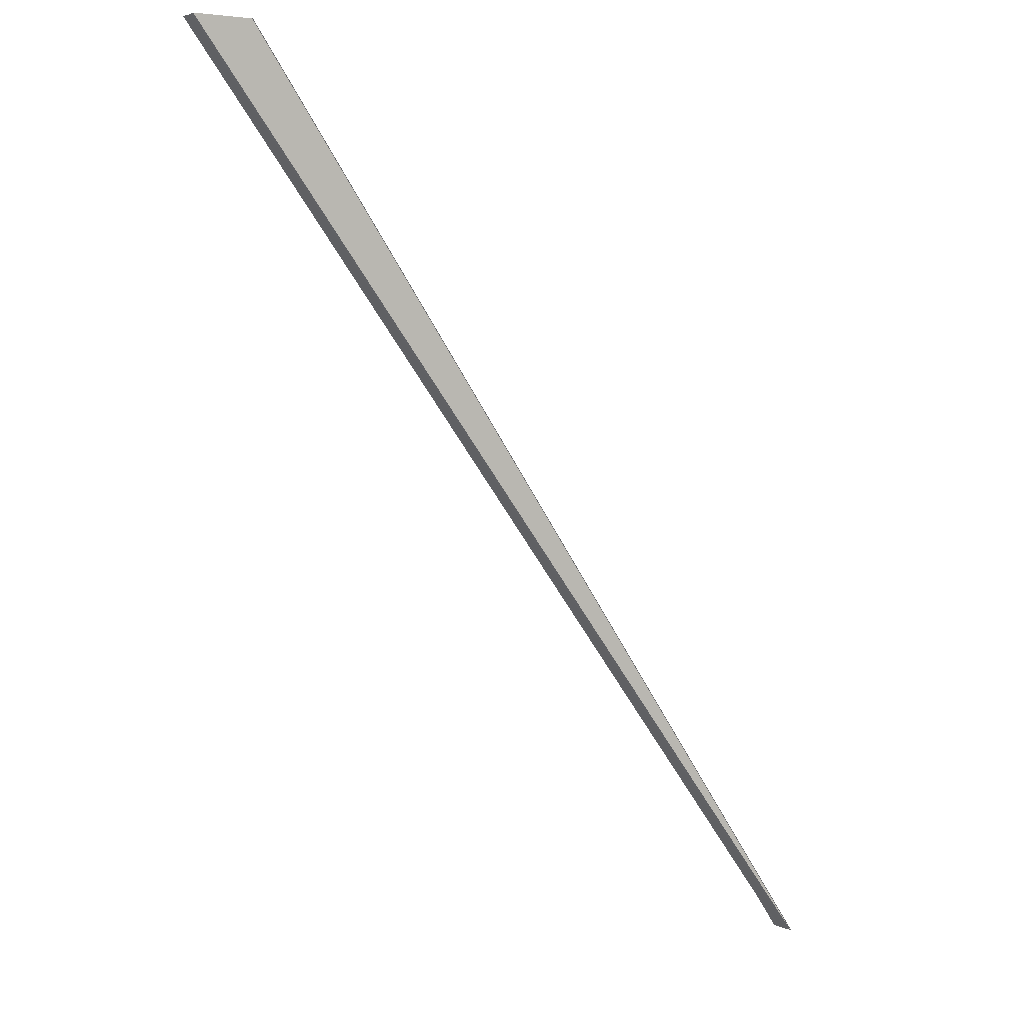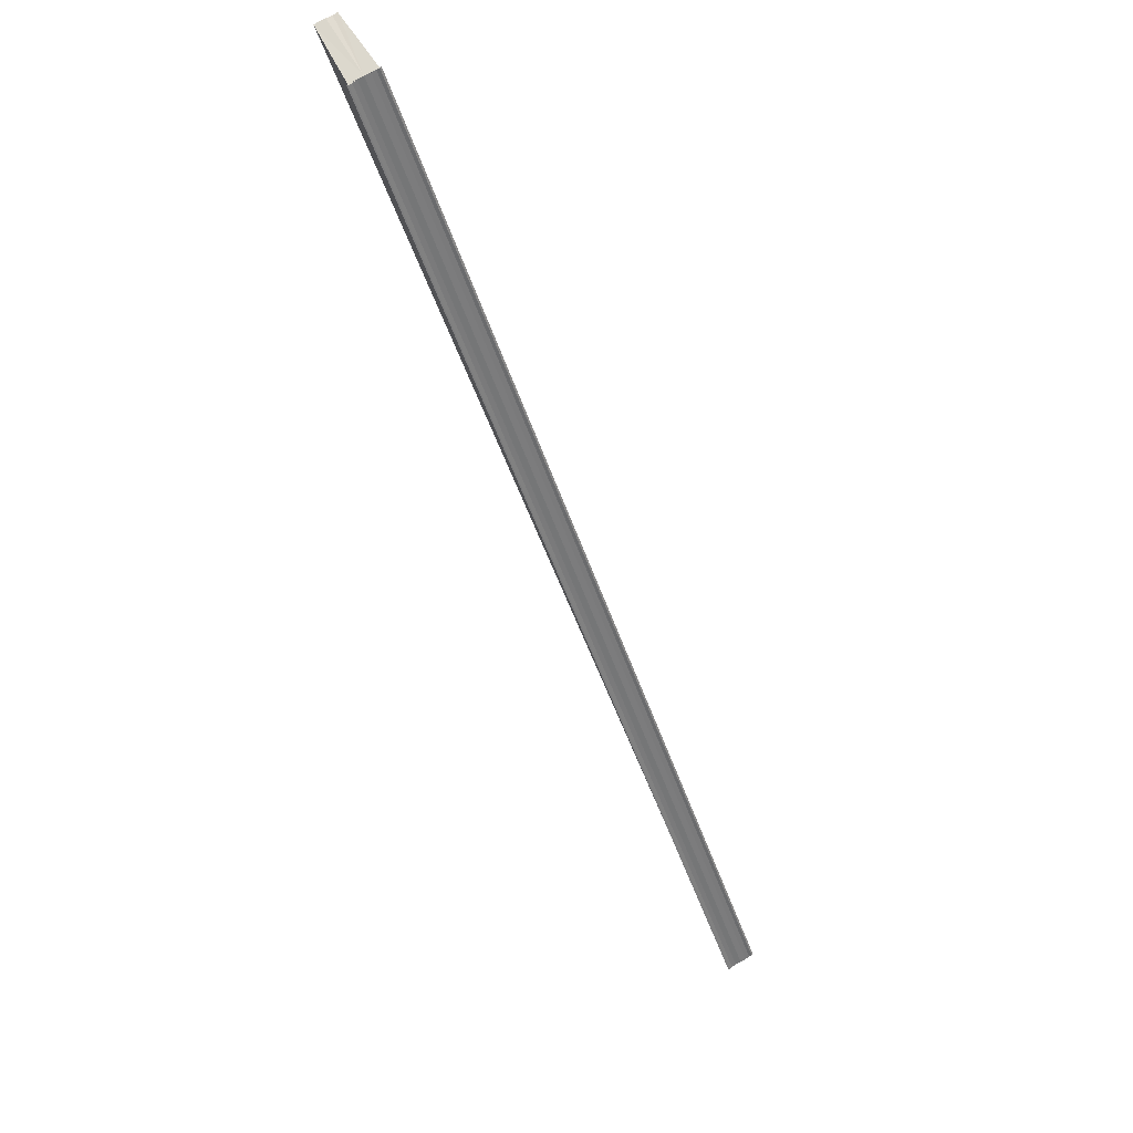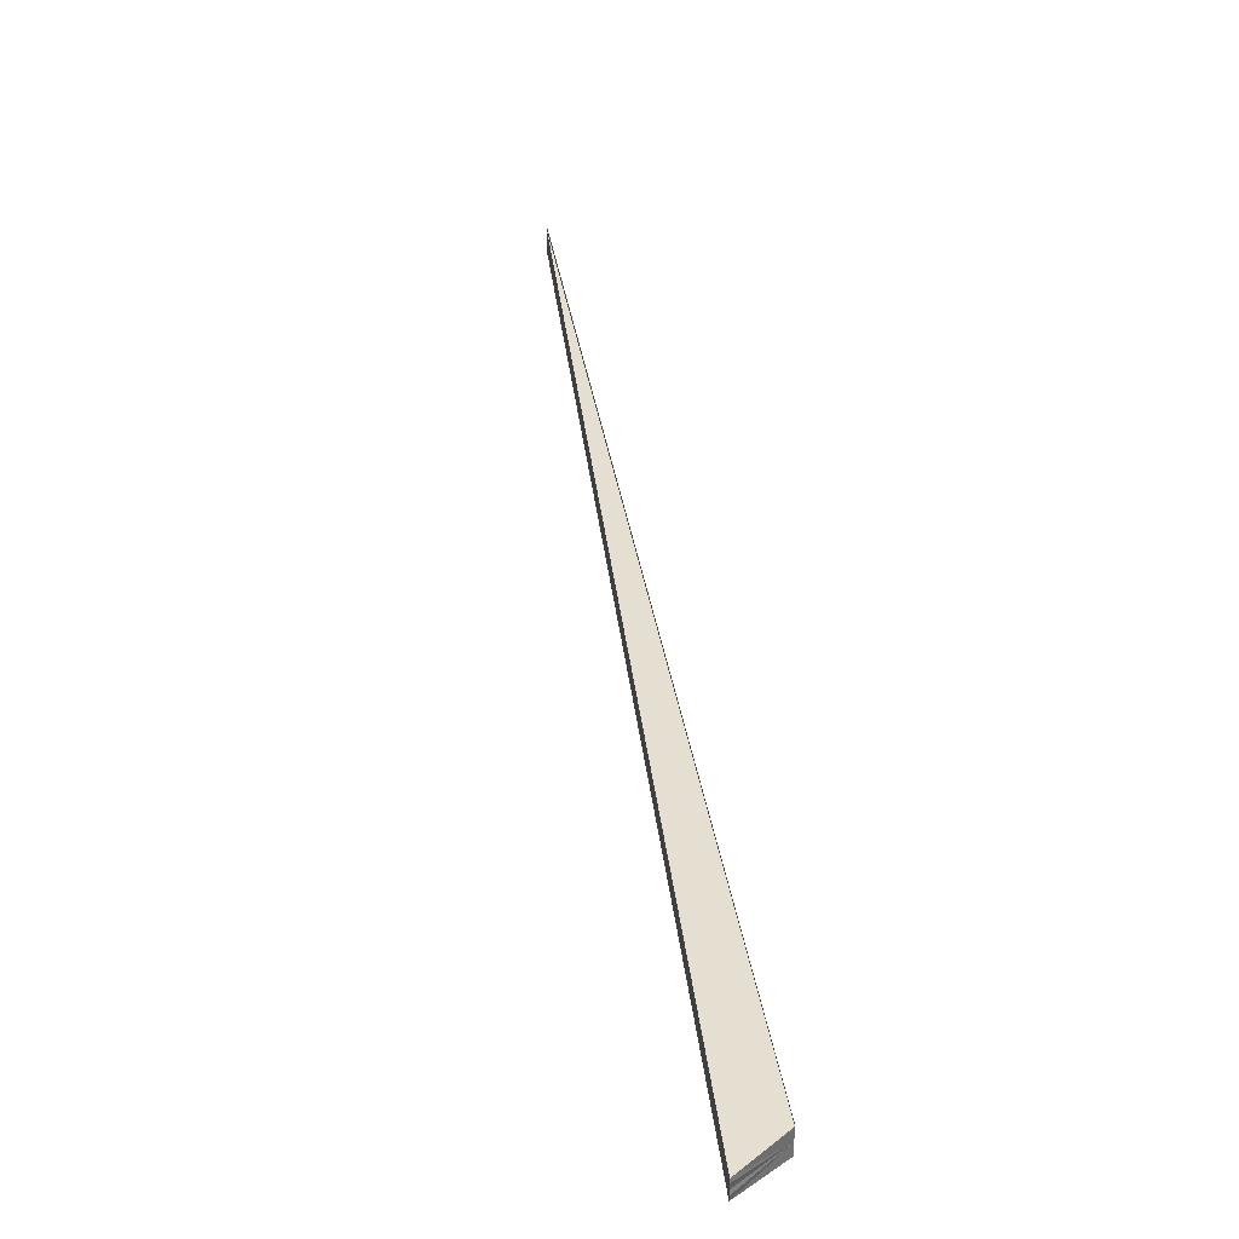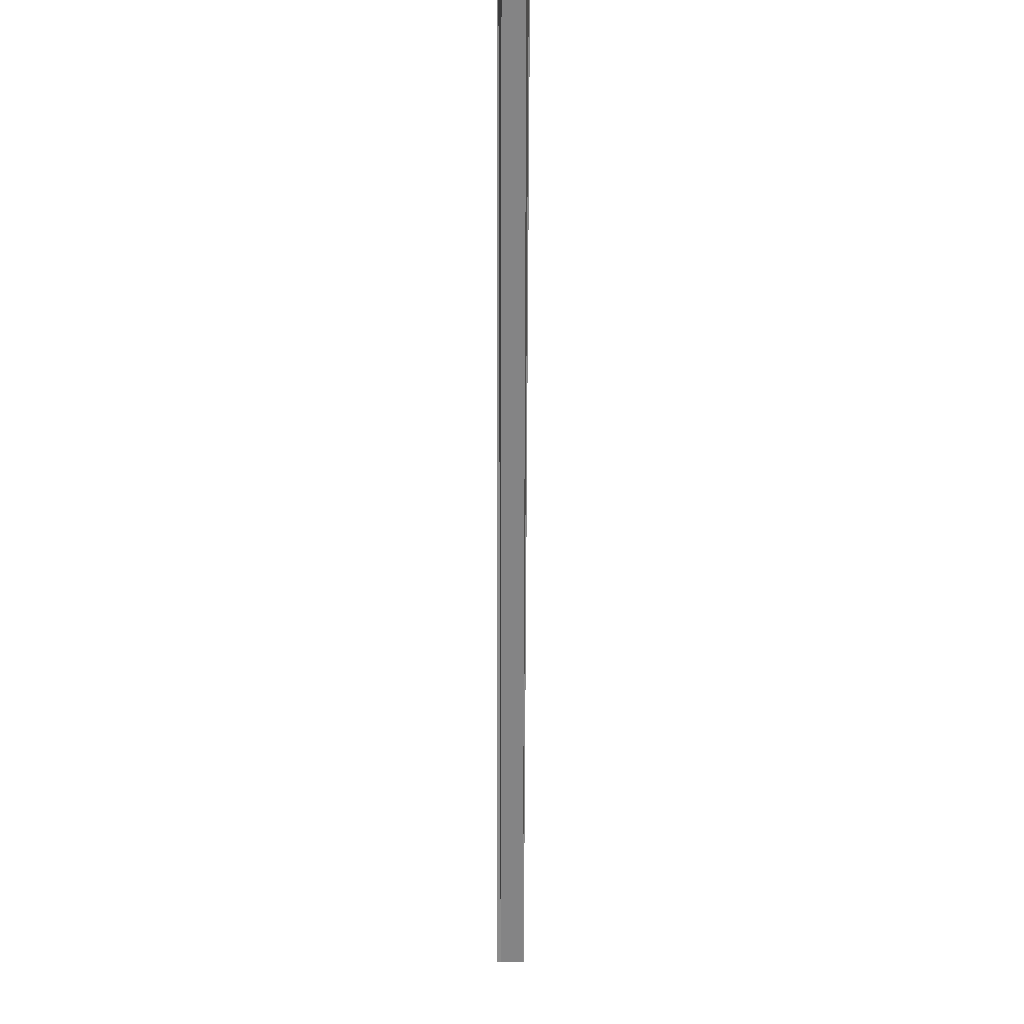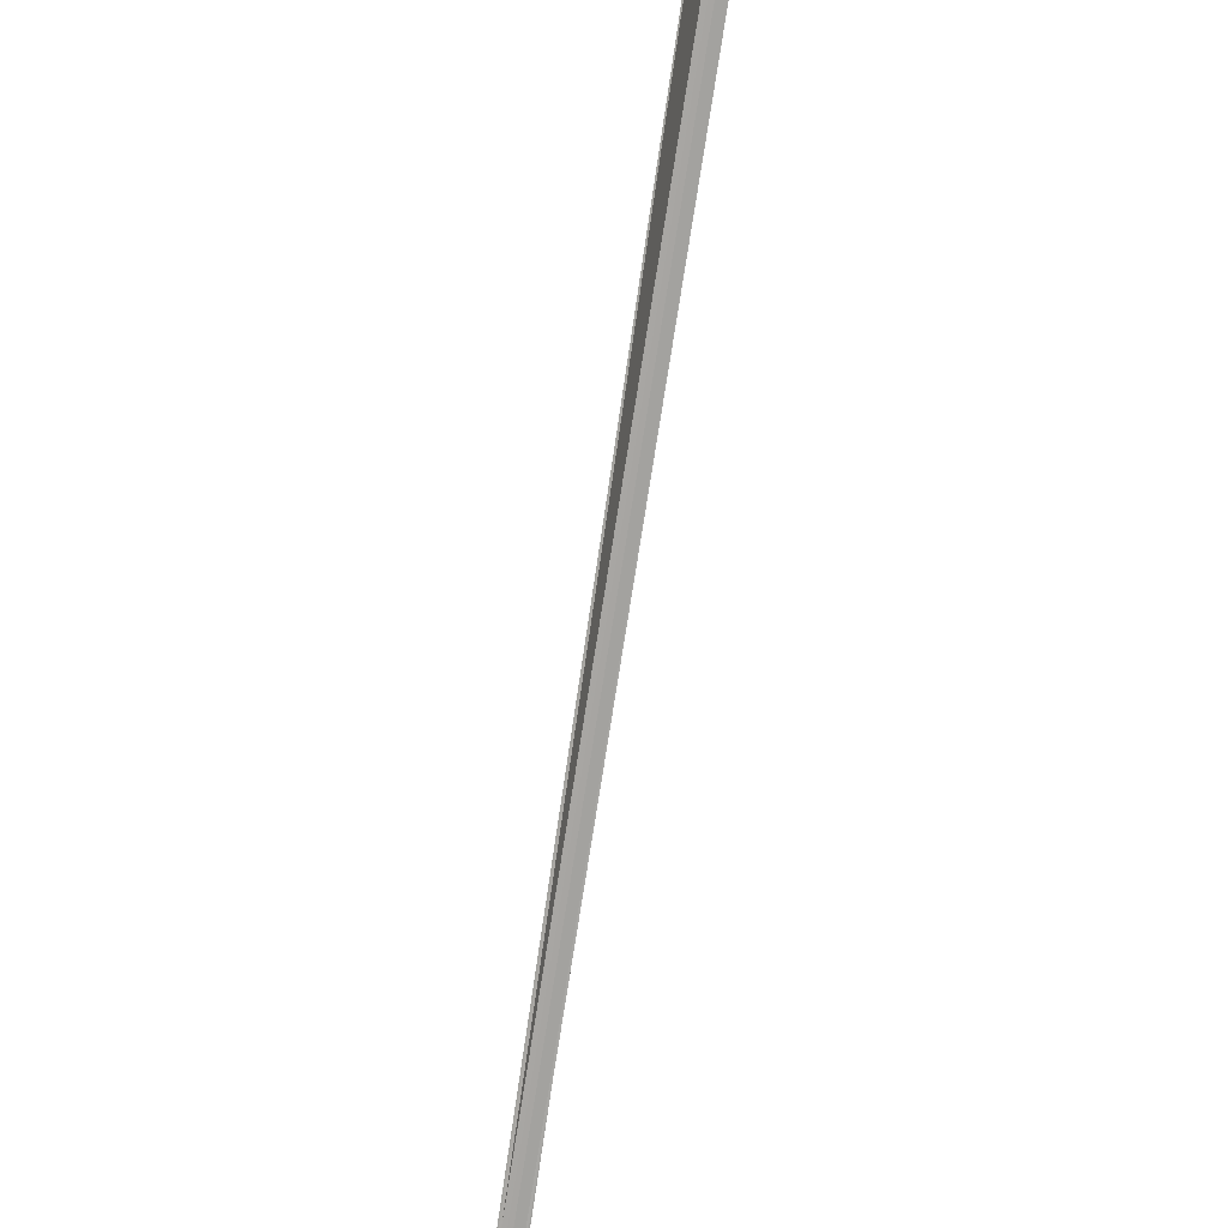
<metadata>
{"format":"obj","ext":"obj","renderer":"f3d","projection":"perspective","resolution":1024,"background":"white","views":[{"elev":2.4,"azim":148.8,"up":"+Y"},{"elev":72.8,"azim":-122.0,"up":"+Y"},{"elev":38.0,"azim":136.4,"up":"+Z"},{"elev":-8.4,"azim":89.7,"up":"+Y"},{"elev":-21.0,"azim":74.9,"up":"+Y"}]}
</metadata>
<code>
o 4448
v 2172 1873 11.11
v 2172 1873 11.11
v 2172 1873 11.11
v 2172 1873 11.11
v 2172 1873 11.12
v 2172 1873 11.12
v 2172 1873 11.11
v 2172 1873 11.11
v 2172 1873 11.11
v 2172 1873 11.11
v 2172 1873 11.11
v 2172 1873 11.11
v 2172 1873 11.11
v 2172 1873 11.11
v 2172 1873 11.11
v 2172 1873 11.12
v 2172 1873 11.11
v 2172 1873 11.11
v 2172 1873 11.12
v 2172 1873 11.12
v 2172 1873 11.12
v 2172 1873 11.12
v 2172 1873 11.12
v 2172 1873 11.12
v 2172 1873 11.12
v 2172 1873 11.12
v 2172 1873 11.12
v 2172 1873 11.12
v 2172 1873 11.12
v 2172 1873 11.12
v 2172 1873 11.12
v 2172 1873 11.12
v 2172 1873 11.12
v 2172 1873 11.12
v 2172 1873 11.12
v 2172 1873 11.12
v 2172 1873 11.12
v 2172 1873 11.12
v 2172 1873 11.12
v 2172 1873 11.12
v 2172 1873 11.12
v 2172 1873 11.11
v 2172 1873 11.11
v 2172 1873 11.11
v 2172 1873 11.11
v 2172 1873 11.11
v 2172 1873 11.11
v 2172 1873 11.11
v 2172 1873 11.11
v 2172 1873 11.11
v 2172 1873 11.11
v 2172 1873 11.11
v 2172 1873 11.11
v 2172 1873 11.11
v 2172 1873 11.11
v 2172 1873 11.11
v 2172 1873 11.11
f 1 2 3
f 2 1 4
f 5 1 6
f 2 7 8
f 7 2 9
f 9 10 4
f 11 12 9
f 13 12 14
f 15 10 13
f 16 17 15
f 4 17 18
f 19 20 16
f 21 5 19
f 1 5 18
f 18 20 22
f 5 23 22
f 22 24 25
f 23 26 25
f 27 26 28
f 25 29 30
f 28 29 31
f 32 33 31
f 34 33 35
f 32 36 37
f 37 38 39
f 18 30 40
f 18 40 41
f 18 41 42
f 18 42 43
f 18 43 44
f 18 44 45
f 7 46 44
f 47 46 48
f 49 50 48
f 51 52 49
f 53 7 54
f 53 55 54
f 54 56 57

</code>
